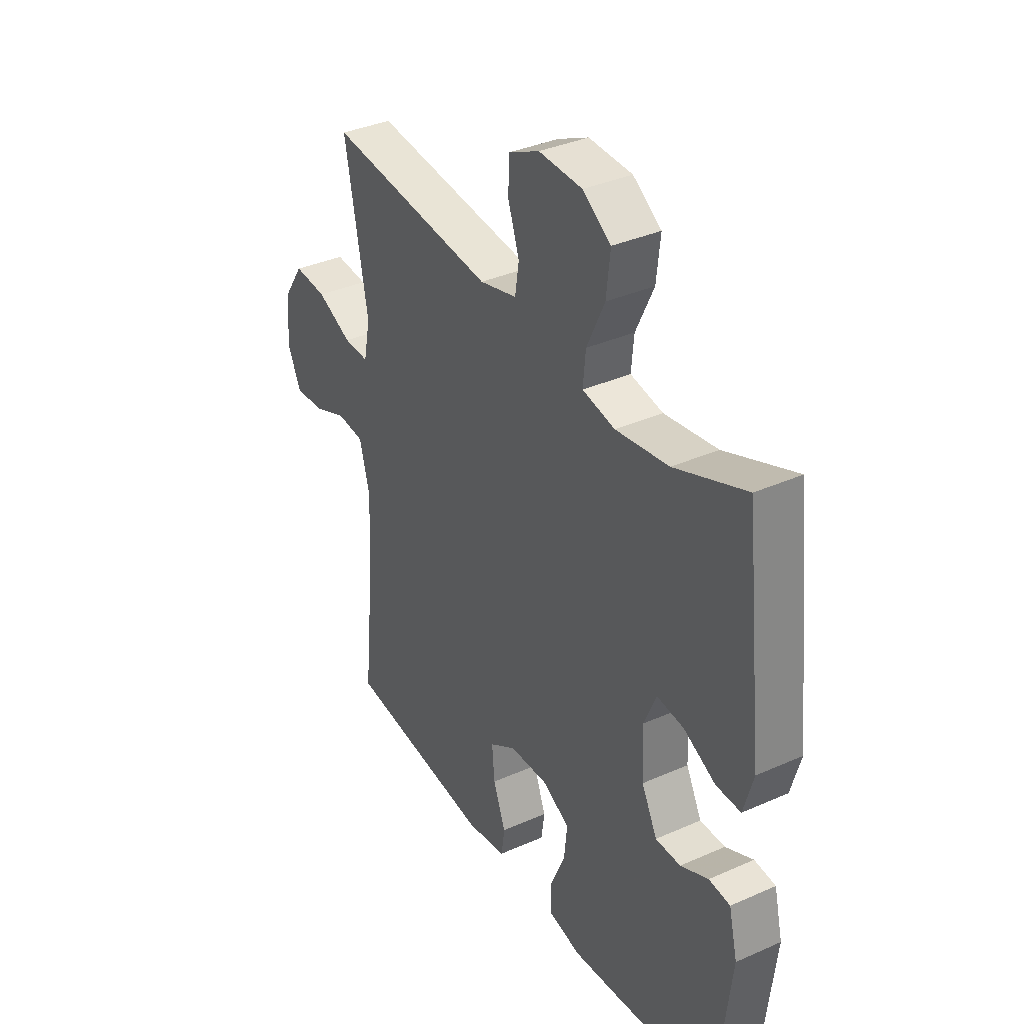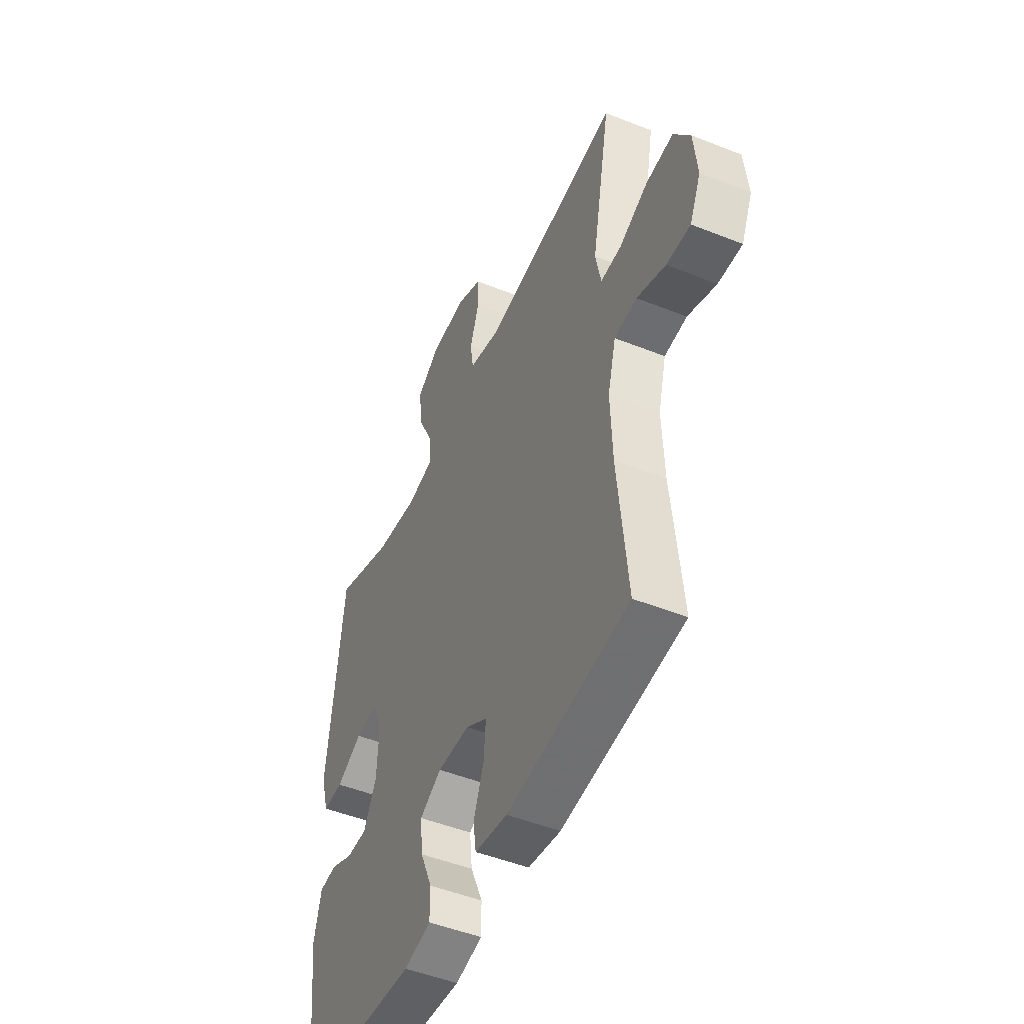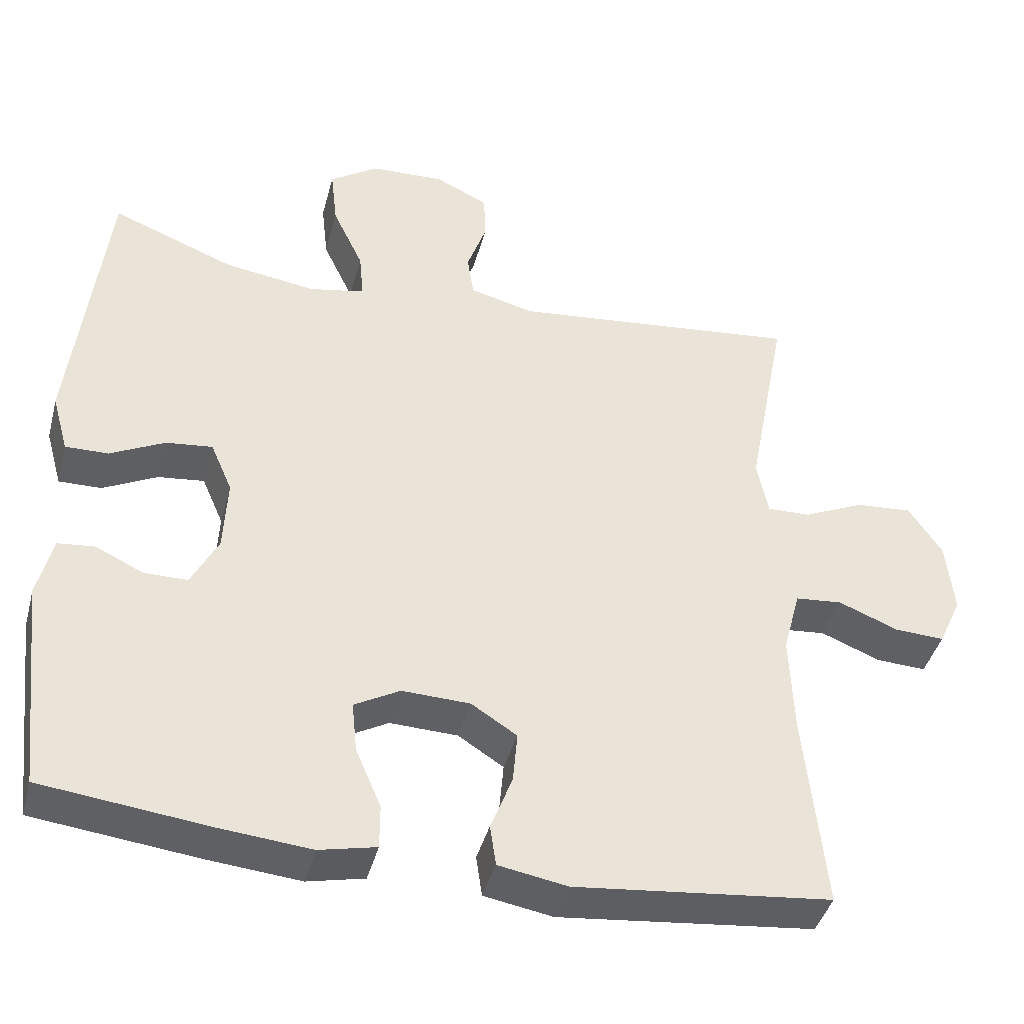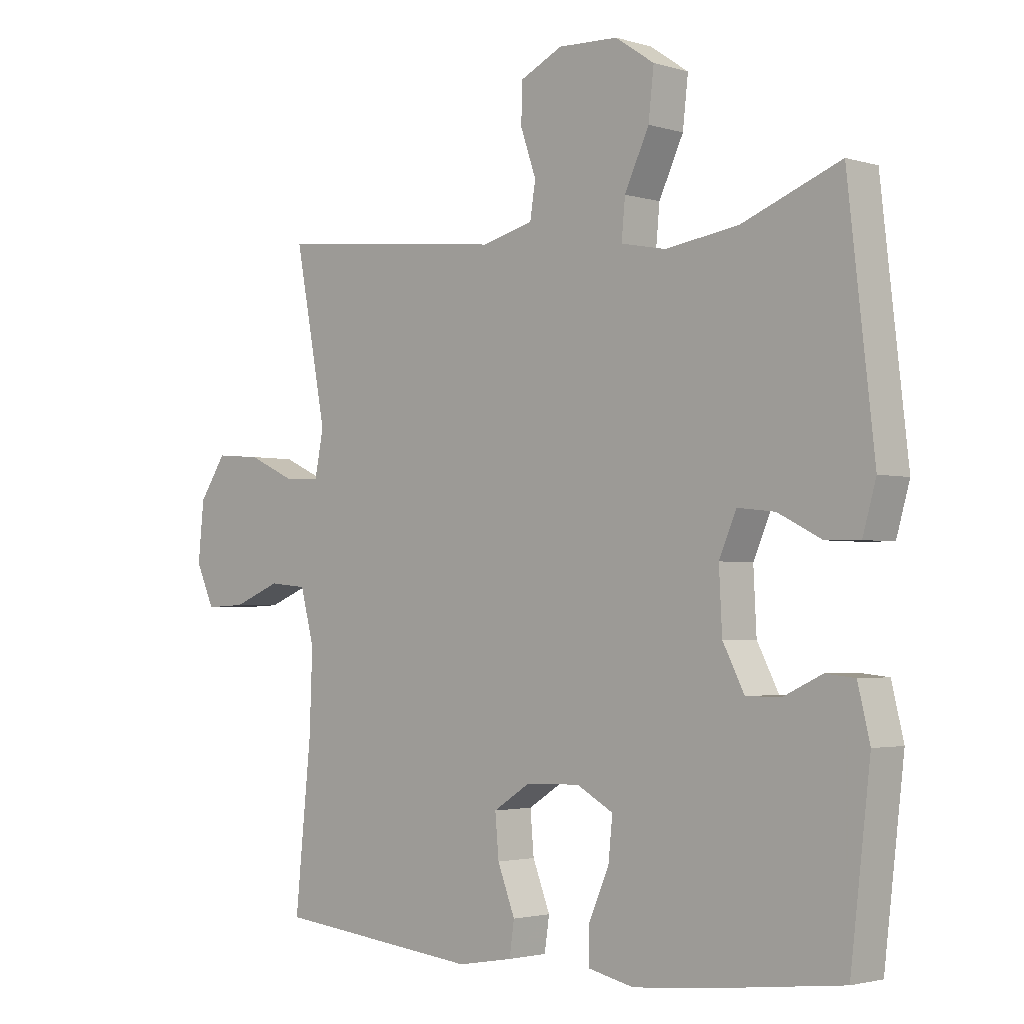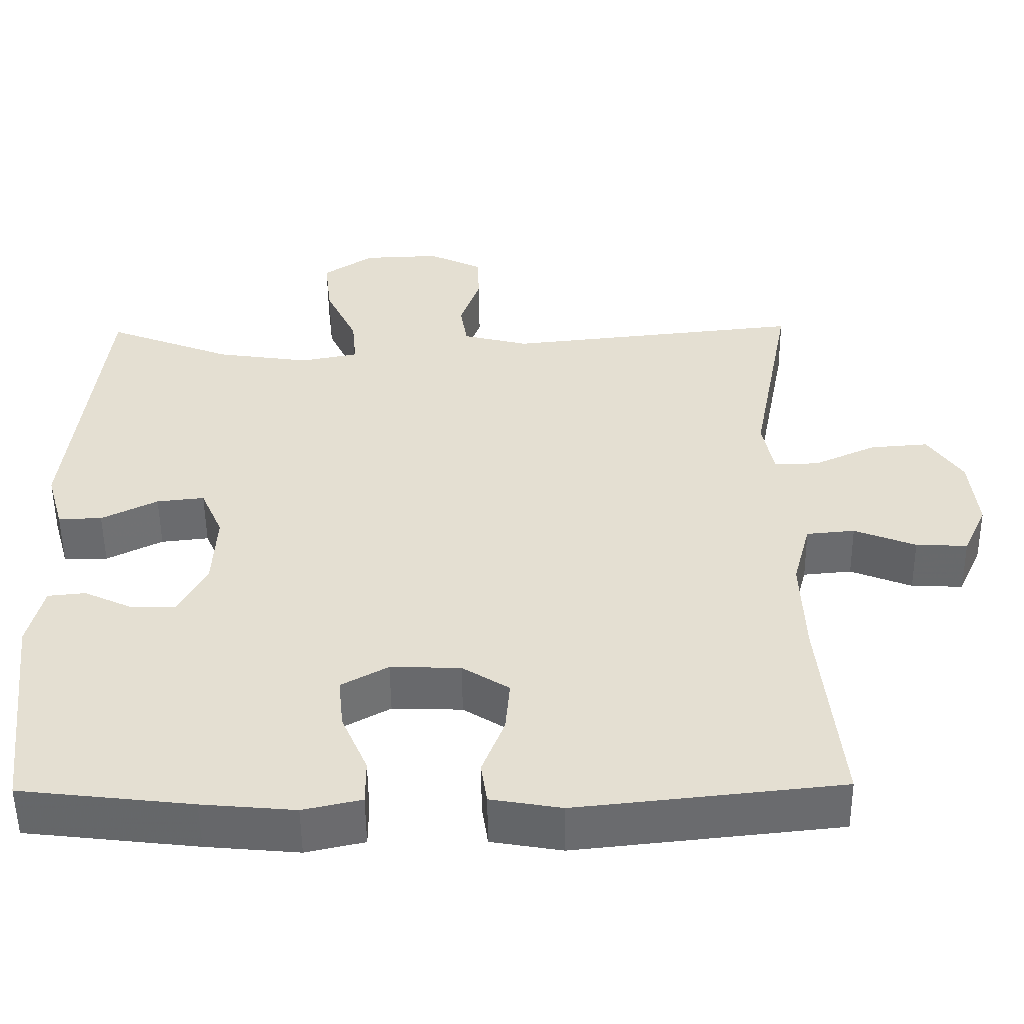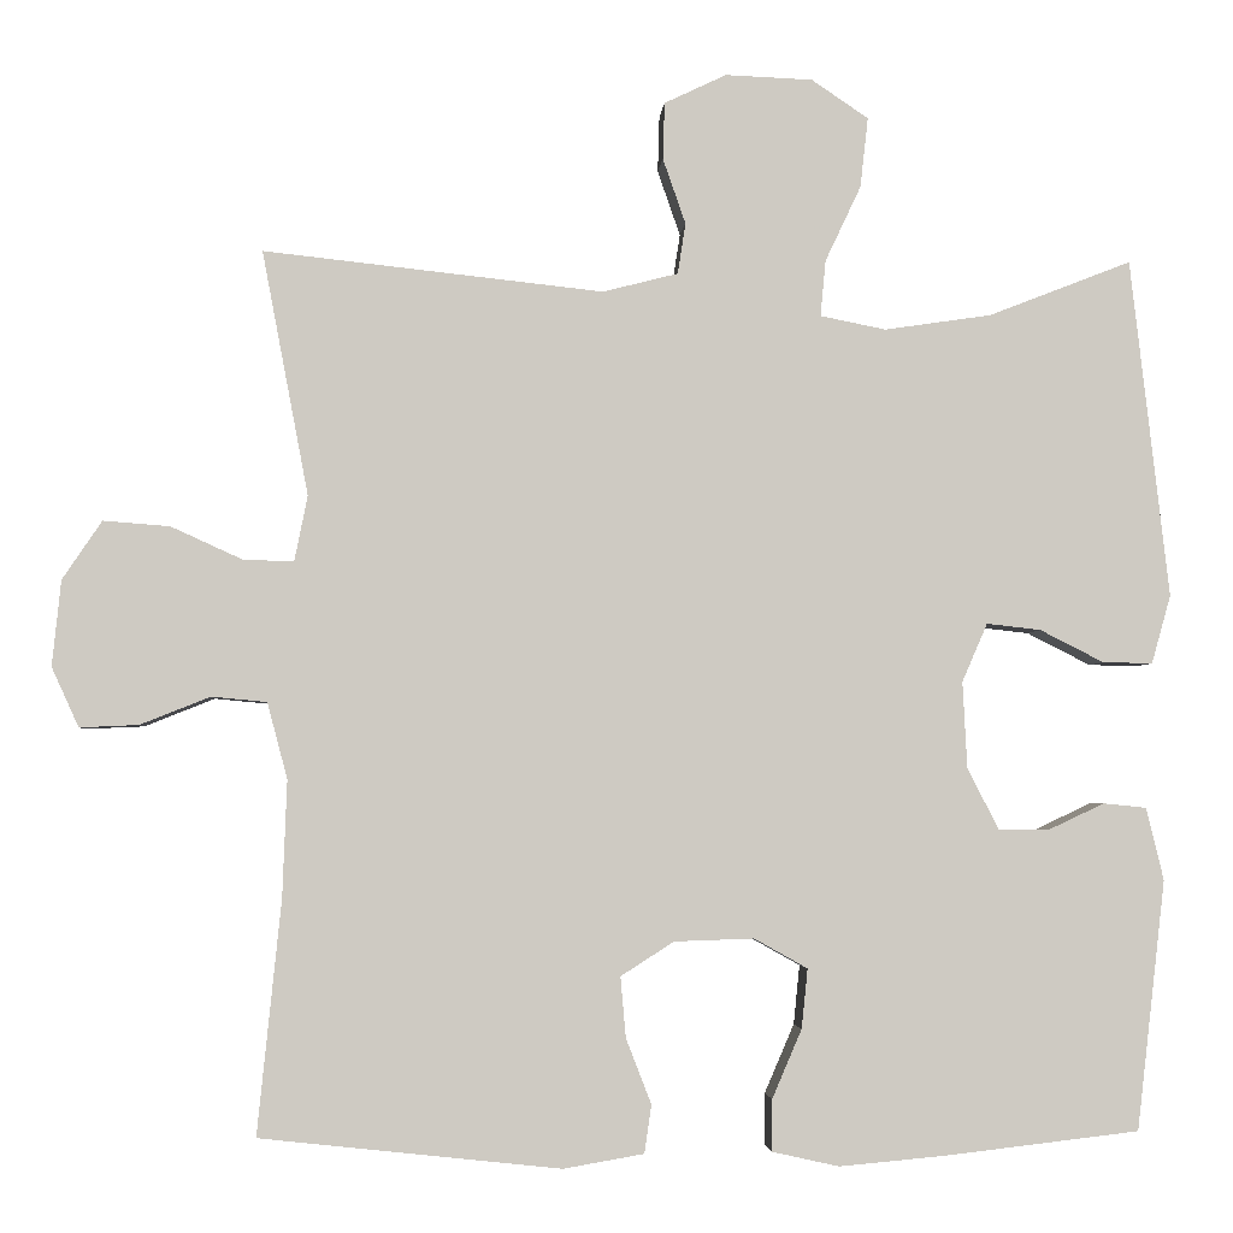
<metadata>
{"format":"obj","ext":"obj","renderer":"f3d","projection":"perspective","resolution":1024,"background":"white","views":[{"elev":36.0,"azim":-120.2,"up":"+Z"},{"elev":-48.9,"azim":66.1,"up":"+Z"},{"elev":-41.7,"azim":-14.6,"up":"+Z"},{"elev":-2.5,"azim":-136.3,"up":"+Z"},{"elev":-52.9,"azim":0.6,"up":"+Z"},{"elev":-3.5,"azim":175.9,"up":"+Z"}]}
</metadata>
<code>
v -0.5 0.07 0.5
v -0.336 0.07 0.436
v -0.214 0.07 0.418
v -0.139 0.07 0.433
v -0.145 0.07 0.497
v -0.186 0.07 0.584
v -0.195 0.07 0.664
v -0.13 0.07 0.708
v -0.03 0.07 0.712
v 0.041 0.07 0.678
v 0.043 0.07 0.613
v 0.017 0.07 0.538
v 0.026 0.07 0.48
v 0.112 0.07 0.458
v 0.5 0.07 0.5
v 0.447 0.07 0.221
v 0.462 0.07 0.146
v 0.52 0.07 0.148
v 0.601 0.07 0.185
v 0.677 0.07 0.191
v 0.722 0.07 0.124
v 0.732 0.07 0.026
v 0.701 0.07 -0.042
v 0.634 0.07 -0.039
v 0.554 0.07 -0.007
v 0.491 0.07 -0.013
v 0.468 0.07 -0.1
v 0.473 0.07 -0.233
v 0.5 0.07 -0.5
v 0.157 0.07 -0.537
v 0.065 0.07 -0.521
v 0.057 0.07 -0.466
v 0.086 0.07 -0.391
v 0.092 0.07 -0.322
v 0.031 0.07 -0.283
v -0.06 0.07 -0.28
v -0.121 0.07 -0.314
v -0.114 0.07 -0.382
v -0.08 0.07 -0.461
v -0.08 0.07 -0.52
v -0.156 0.07 -0.537
v -0.277 0.07 -0.526
v -0.5 0.07 -0.5
v -0.533 0.07 -0.215
v -0.513 0.07 -0.132
v -0.464 0.07 -0.127
v -0.4 0.07 -0.157
v -0.342 0.07 -0.157
v -0.306 0.07 -0.087
v -0.301 0.07 0.012
v -0.33 0.07 0.079
v -0.392 0.07 0.072
v -0.465 0.07 0.035
v -0.522 0.07 0.034
v -0.544 0.07 0.112
v -0.5 0 0.5
v -0.336 0 0.436
v -0.214 0 0.418
v -0.139 0 0.433
v -0.145 0 0.497
v -0.186 0 0.584
v -0.195 0 0.664
v -0.13 0 0.708
v -0.03 0 0.712
v 0.041 0 0.678
v 0.043 0 0.613
v 0.017 0 0.538
v 0.026 0 0.48
v 0.112 0 0.458
v 0.5 0 0.5
v 0.447 0 0.221
v 0.462 0 0.146
v 0.52 0 0.148
v 0.601 0 0.185
v 0.677 0 0.191
v 0.722 0 0.124
v 0.732 0 0.026
v 0.701 0 -0.042
v 0.634 0 -0.039
v 0.554 0 -0.007
v 0.491 0 -0.013
v 0.468 0 -0.1
v 0.473 0 -0.233
v 0.5 0 -0.5
v 0.157 0 -0.537
v 0.065 0 -0.521
v 0.057 0 -0.466
v 0.086 0 -0.391
v 0.092 0 -0.322
v 0.031 0 -0.283
v -0.06 0 -0.28
v -0.121 0 -0.314
v -0.114 0 -0.382
v -0.08 0 -0.461
v -0.08 0 -0.52
v -0.156 0 -0.537
v -0.277 0 -0.526
v -0.5 0 -0.5
v -0.533 0 -0.215
v -0.513 0 -0.132
v -0.464 0 -0.127
v -0.4 0 -0.157
v -0.342 0 -0.157
v -0.306 0 -0.087
v -0.301 0 0.012
v -0.33 0 0.079
v -0.392 0 0.072
v -0.465 0 0.035
v -0.522 0 0.034
v -0.544 0 0.112
f 55 1 2
f 54 55 2
f 53 54 2
f 52 53 2
f 51 52 2 3
f 50 51 3 4
f 49 50 4
f 45 46 47
f 44 45 47
f 43 44 47
f 42 43 47
f 41 42 47
f 40 41 47
f 39 40 47
f 38 39 47
f 37 38 47 48
f 36 37 48 49
f 31 32 33
f 30 31 33
f 29 30 33
f 28 29 33
f 27 28 33 34
f 26 27 34 35
f 23 24 25
f 22 23 25
f 21 22 25
f 20 21 25
f 19 20 25
f 18 19 25
f 17 18 25 26
f 36 49 4
f 35 36 4
f 26 35 4
f 17 26 4
f 16 17 4
f 10 11 12
f 9 10 12
f 8 9 12
f 7 8 12
f 6 7 12
f 5 6 12
f 5 12 13
f 4 5 13 14
f 14 15 16
f 4 14 16
f 57 56 110
f 57 110 109
f 57 109 108
f 57 108 107
f 58 57 107 106
f 59 58 106 105
f 59 105 104
f 102 101 100
f 102 100 99
f 102 99 98
f 102 98 97
f 102 97 96
f 102 96 95
f 102 95 94
f 102 94 93
f 103 102 93 92
f 104 103 92 91
f 88 87 86
f 88 86 85
f 88 85 84
f 88 84 83
f 89 88 83 82
f 90 89 82 81
f 80 79 78
f 80 78 77
f 80 77 76
f 80 76 75
f 80 75 74
f 80 74 73
f 81 80 73 72
f 59 104 91
f 59 91 90
f 59 90 81
f 59 81 72
f 59 72 71
f 67 66 65
f 67 65 64
f 67 64 63
f 67 63 62
f 67 62 61
f 67 61 60
f 68 67 60
f 69 68 60 59
f 71 70 69
f 71 69 59
f 1 56 57 2
f 2 57 58 3
f 3 58 59 4
f 4 59 60 5
f 5 60 61 6
f 6 61 62 7
f 7 62 63 8
f 8 63 64 9
f 9 64 65 10
f 10 65 66 11
f 11 66 67 12
f 12 67 68 13
f 13 68 69 14
f 14 69 70 15
f 15 70 71 16
f 16 71 72 17
f 17 72 73 18
f 18 73 74 19
f 19 74 75 20
f 20 75 76 21
f 21 76 77 22
f 22 77 78 23
f 23 78 79 24
f 24 79 80 25
f 25 80 81 26
f 26 81 82 27
f 27 82 83 28
f 28 83 84 29
f 29 84 85 30
f 30 85 86 31
f 31 86 87 32
f 32 87 88 33
f 33 88 89 34
f 34 89 90 35
f 35 90 91 36
f 36 91 92 37
f 37 92 93 38
f 38 93 94 39
f 39 94 95 40
f 40 95 96 41
f 41 96 97 42
f 42 97 98 43
f 43 98 99 44
f 44 99 100 45
f 45 100 101 46
f 46 101 102 47
f 47 102 103 48
f 48 103 104 49
f 49 104 105 50
f 50 105 106 51
f 51 106 107 52
f 52 107 108 53
f 53 108 109 54
f 54 109 110 55
f 55 110 56 1

</code>
